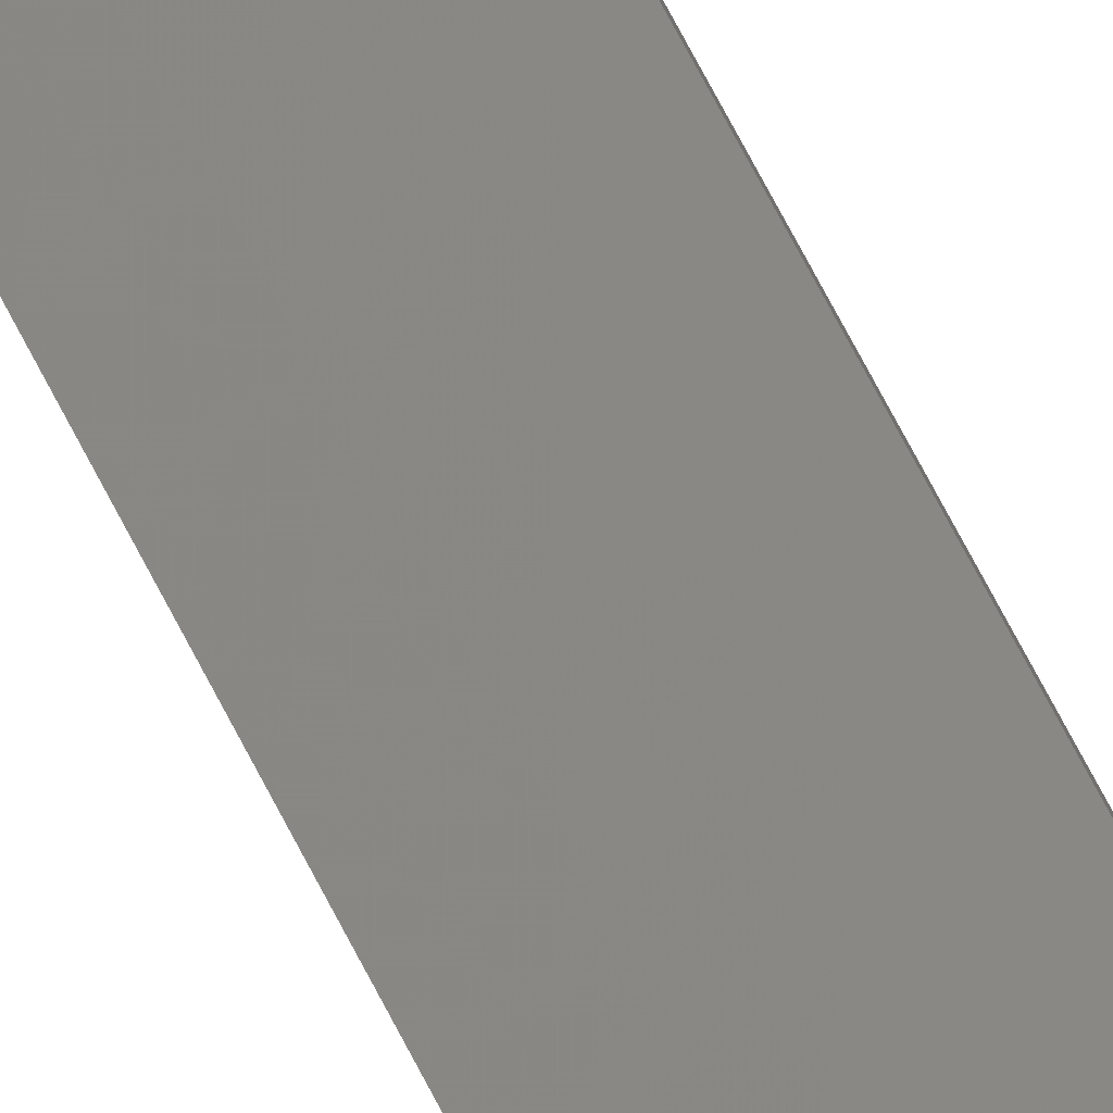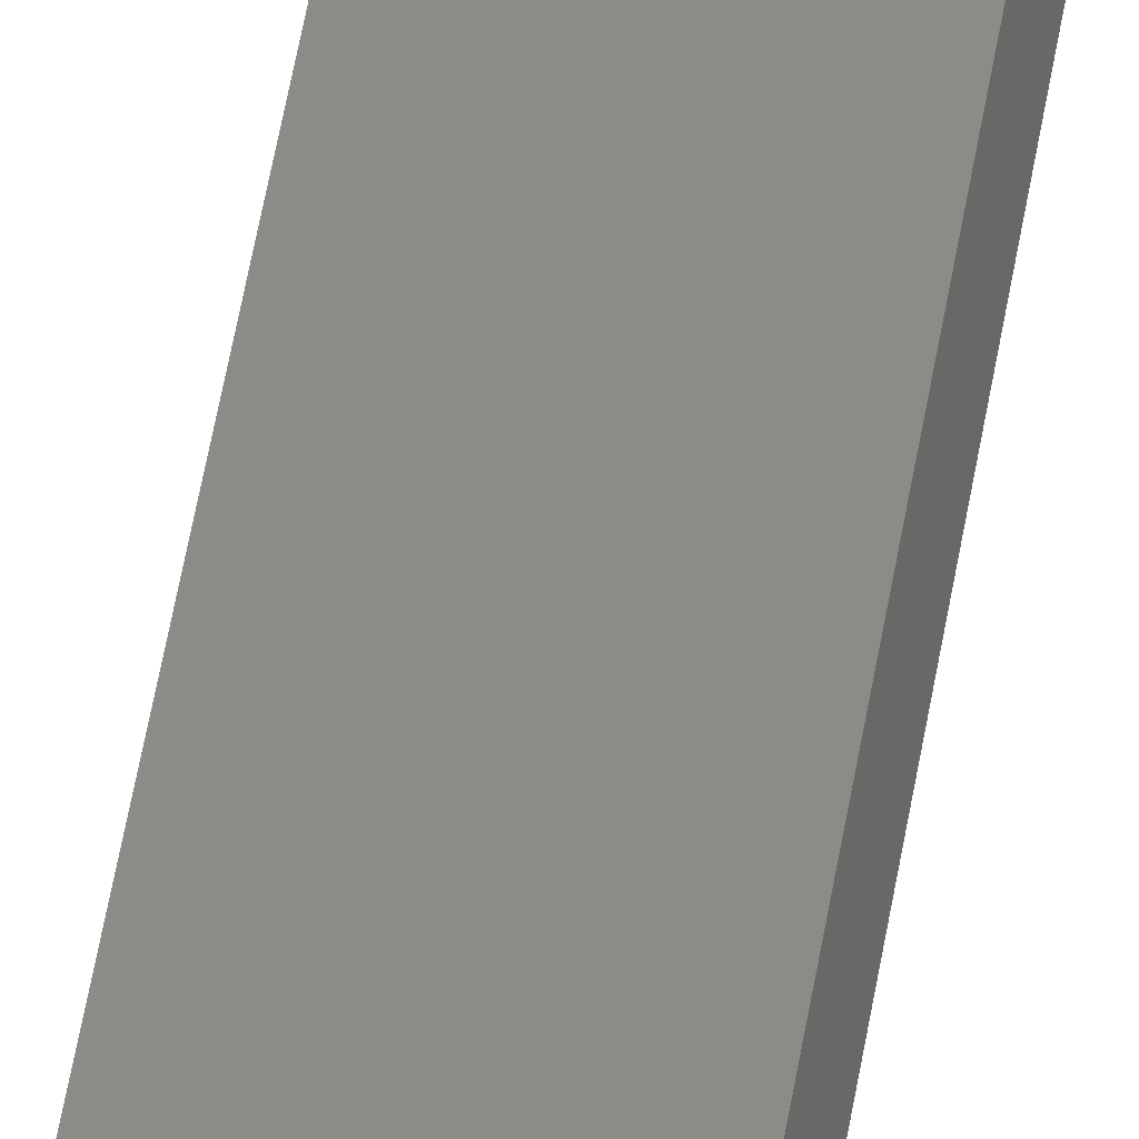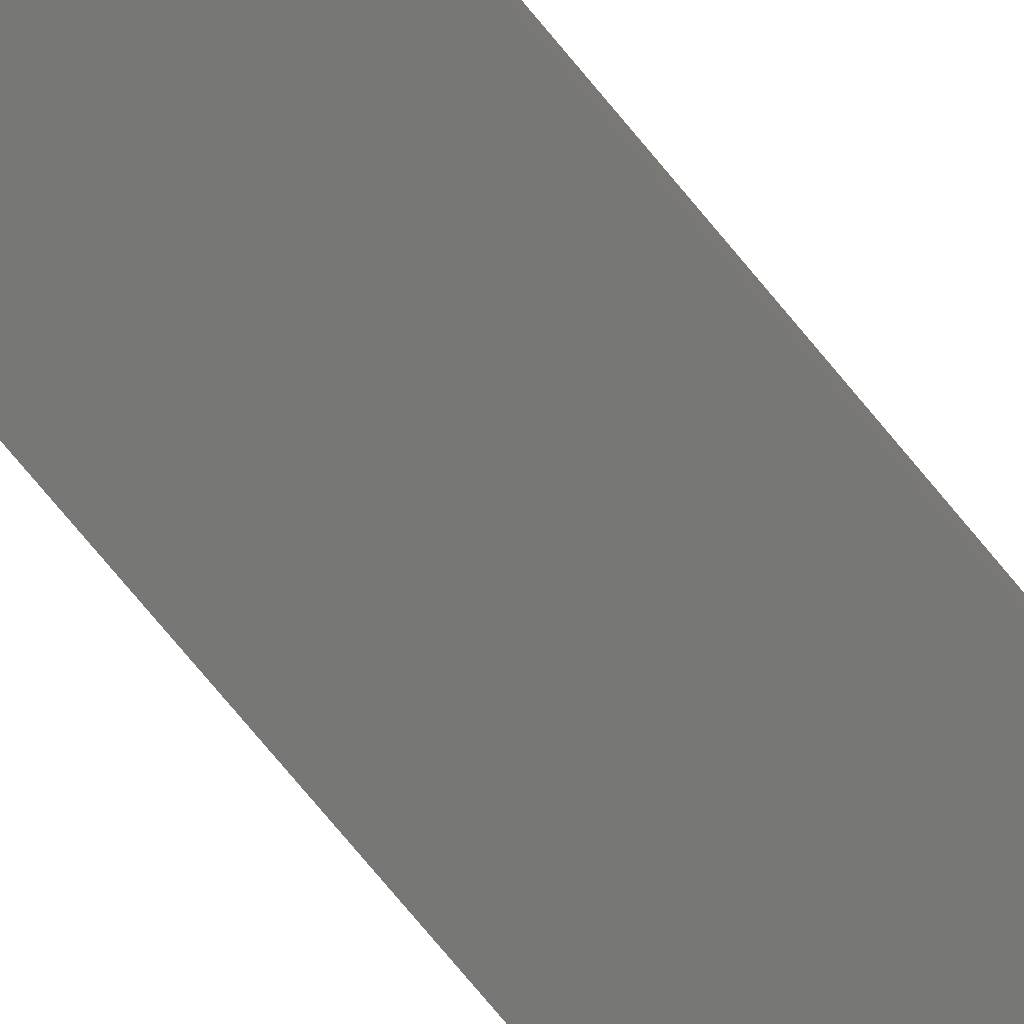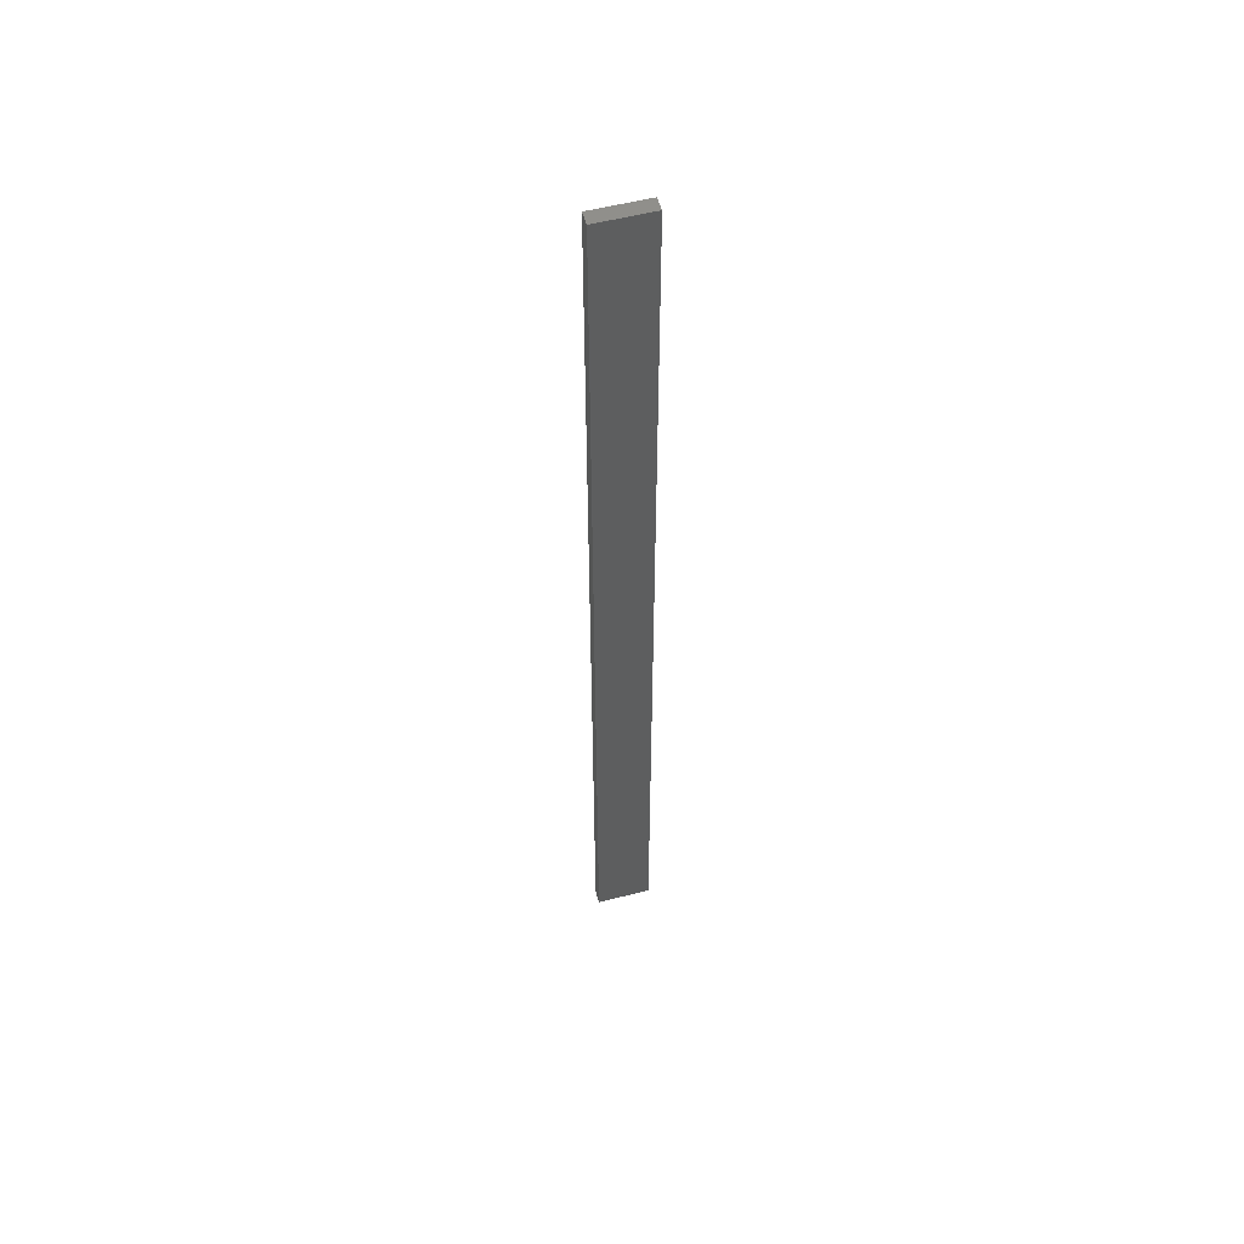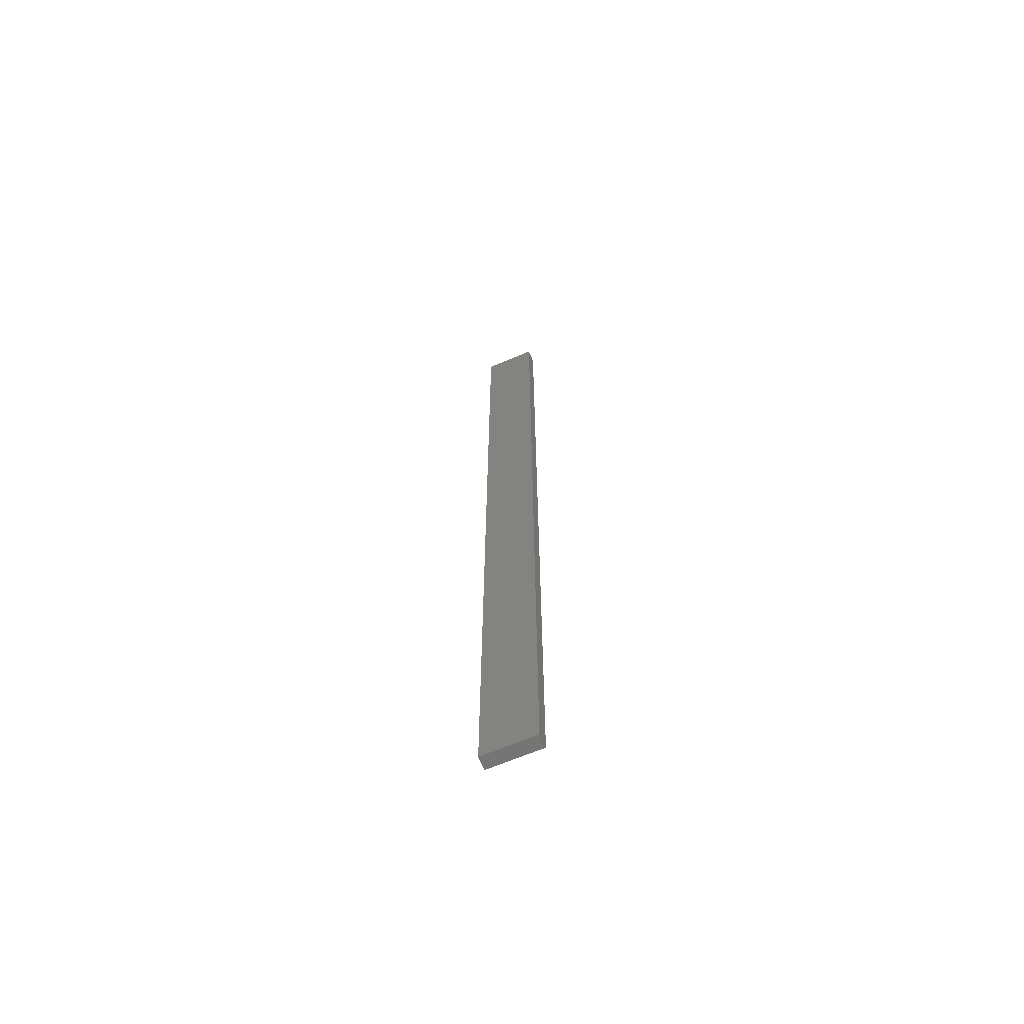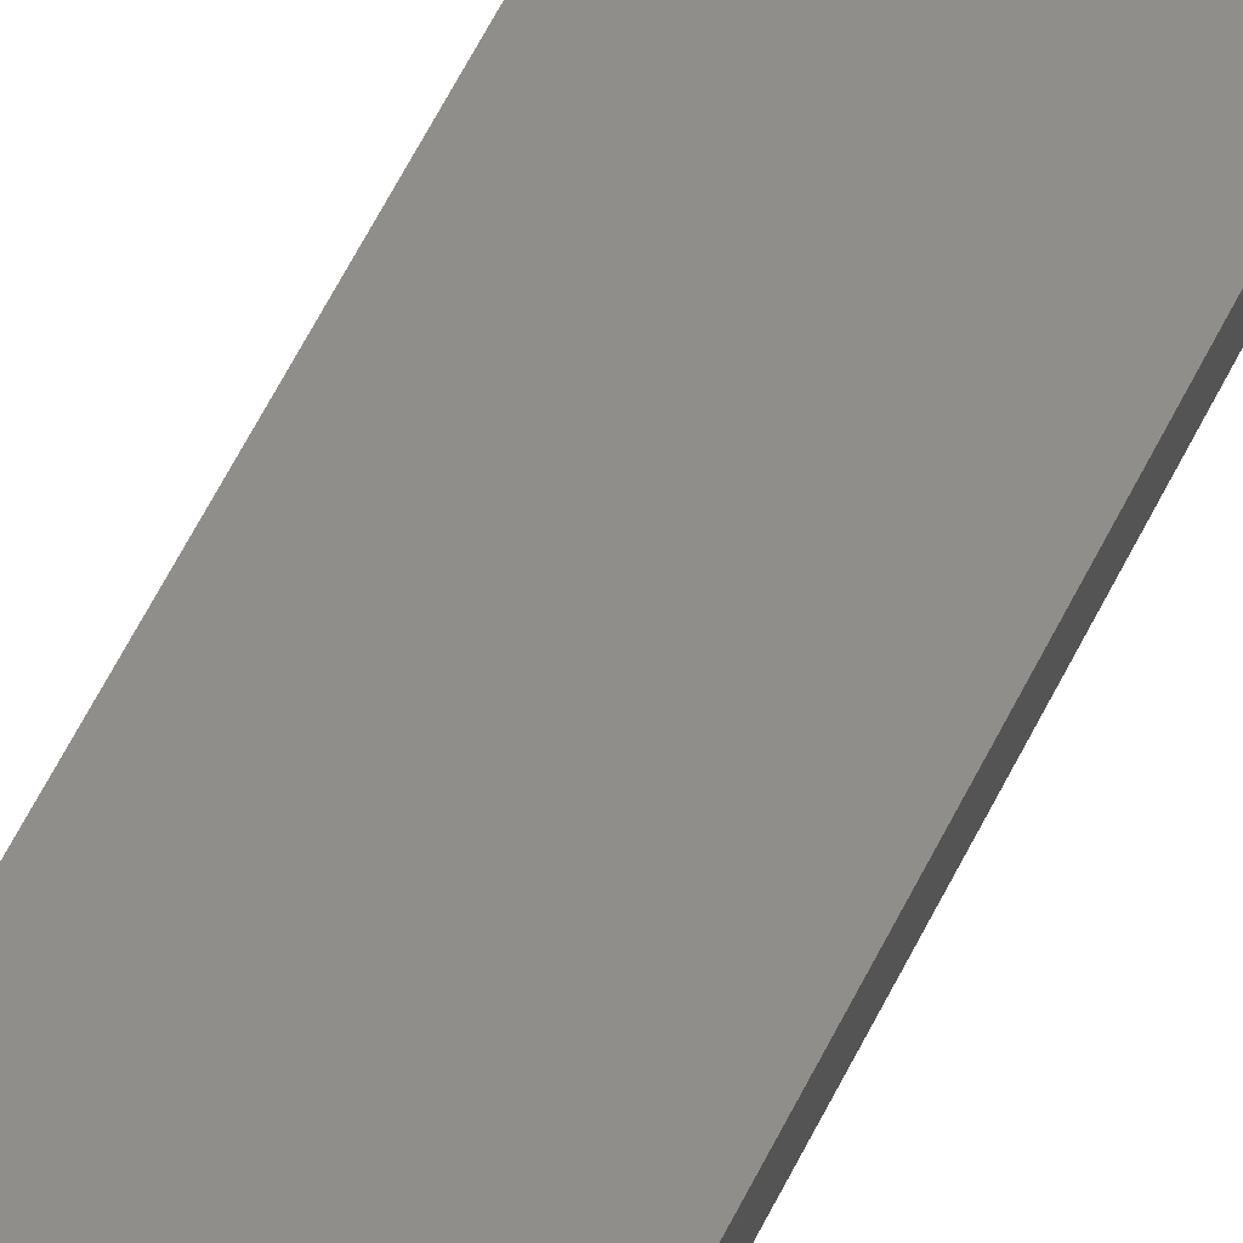
<metadata>
{"format":"stl","ext":"stl","renderer":"f3d","projection":"perspective","resolution":1024,"background":"white","views":[{"elev":69.0,"azim":152.9,"up":"+Y"},{"elev":45.5,"azim":-171.6,"up":"+Y"},{"elev":-62.2,"azim":-142.8,"up":"+Y"},{"elev":54.1,"azim":152.6,"up":"+Z"},{"elev":-66.3,"azim":11.1,"up":"+Z"},{"elev":42.2,"azim":20.8,"up":"+Y"}]}
</metadata>
<code>
# stl→obj: 16 verts, 28 faces
v 19.02 2.405 -334.8
v 18.96 2.419 -334.8
v 18.96 2.419 -331.2
v 19.02 2.405 -331.2
v 19.09 2.391 -334.8
v 19.09 2.391 -331.2
v 19.15 2.377 -334.8
v 19.15 2.377 -331.2
v 19.14 2.328 -331.2
v 19.14 2.328 -334.8
v 18.95 2.37 -331.2
v 18.95 2.37 -334.8
v 19.01 2.356 -331.2
v 19.01 2.356 -334.8
v 19.08 2.342 -331.2
v 19.08 2.342 -334.8
f 1 2 3
f 1 3 4
f 5 4 6
f 5 1 4
f 7 6 8
f 7 5 6
f 7 9 10
f 8 9 7
f 11 12 13
f 13 14 15
f 12 14 13
f 14 16 15
f 15 10 9
f 16 10 15
f 12 11 2
f 11 3 2
f 6 15 9
f 6 9 8
f 4 13 15
f 4 15 6
f 3 11 13
f 3 13 4
f 10 16 7
f 16 5 7
f 14 1 16
f 16 1 5
f 14 12 1
f 12 2 1

</code>
